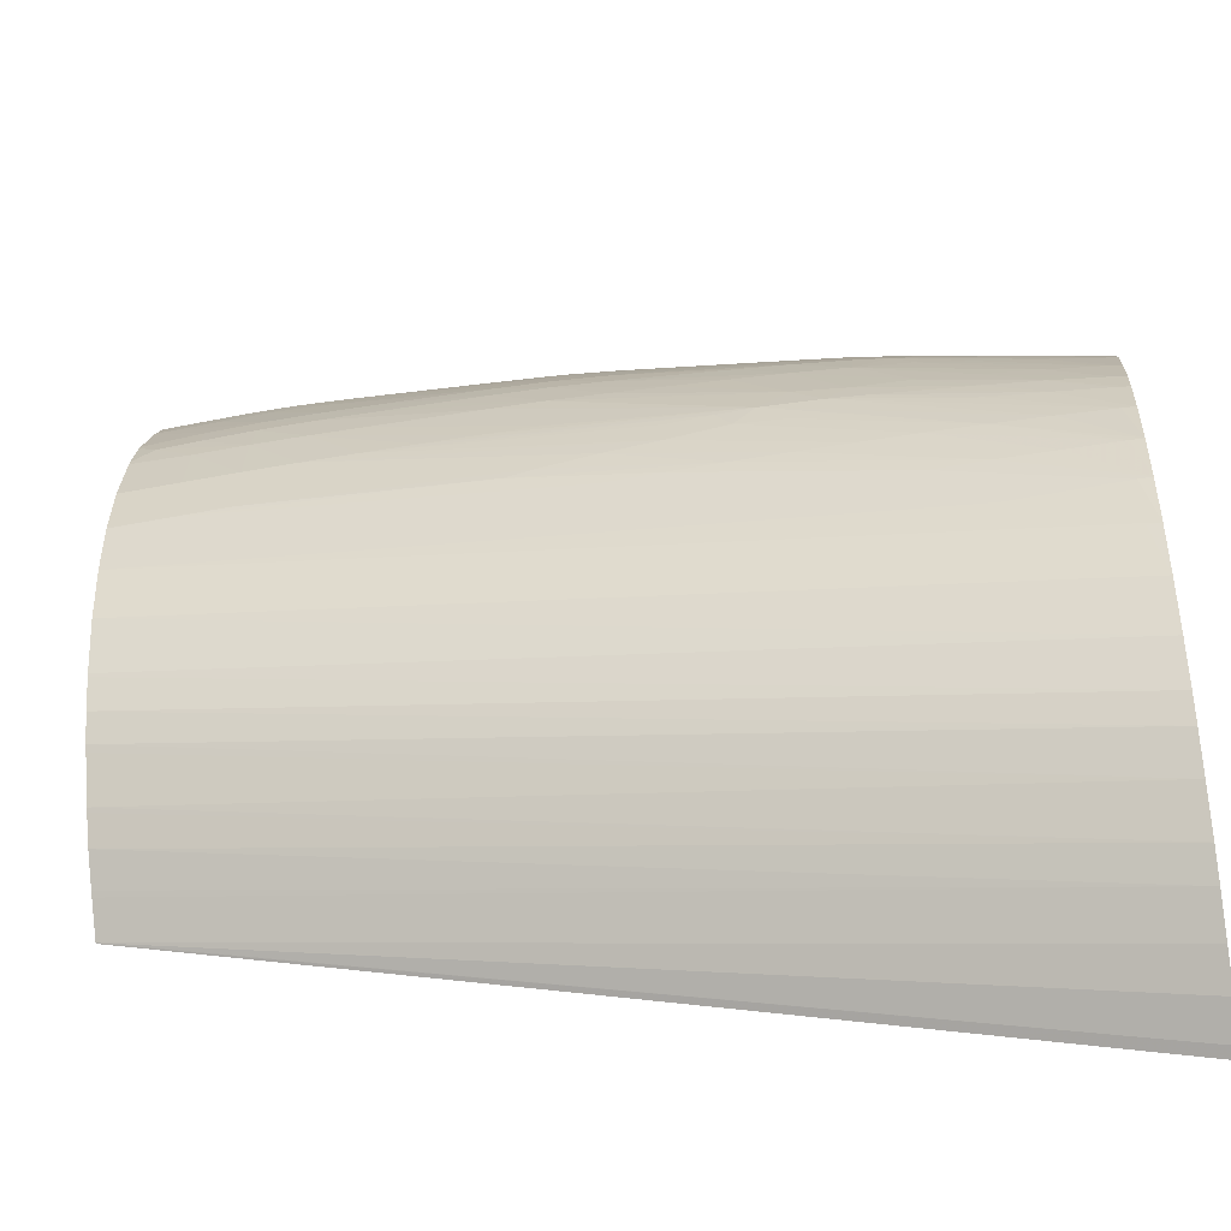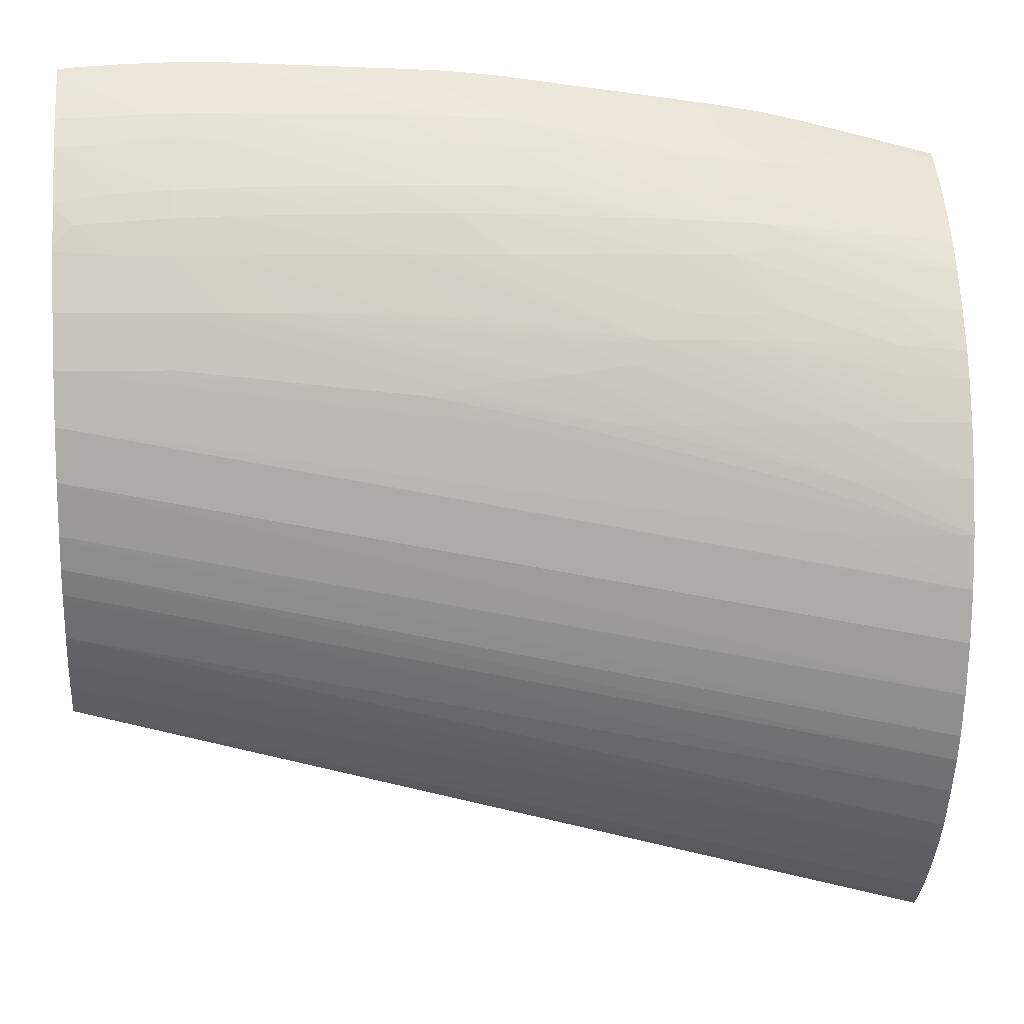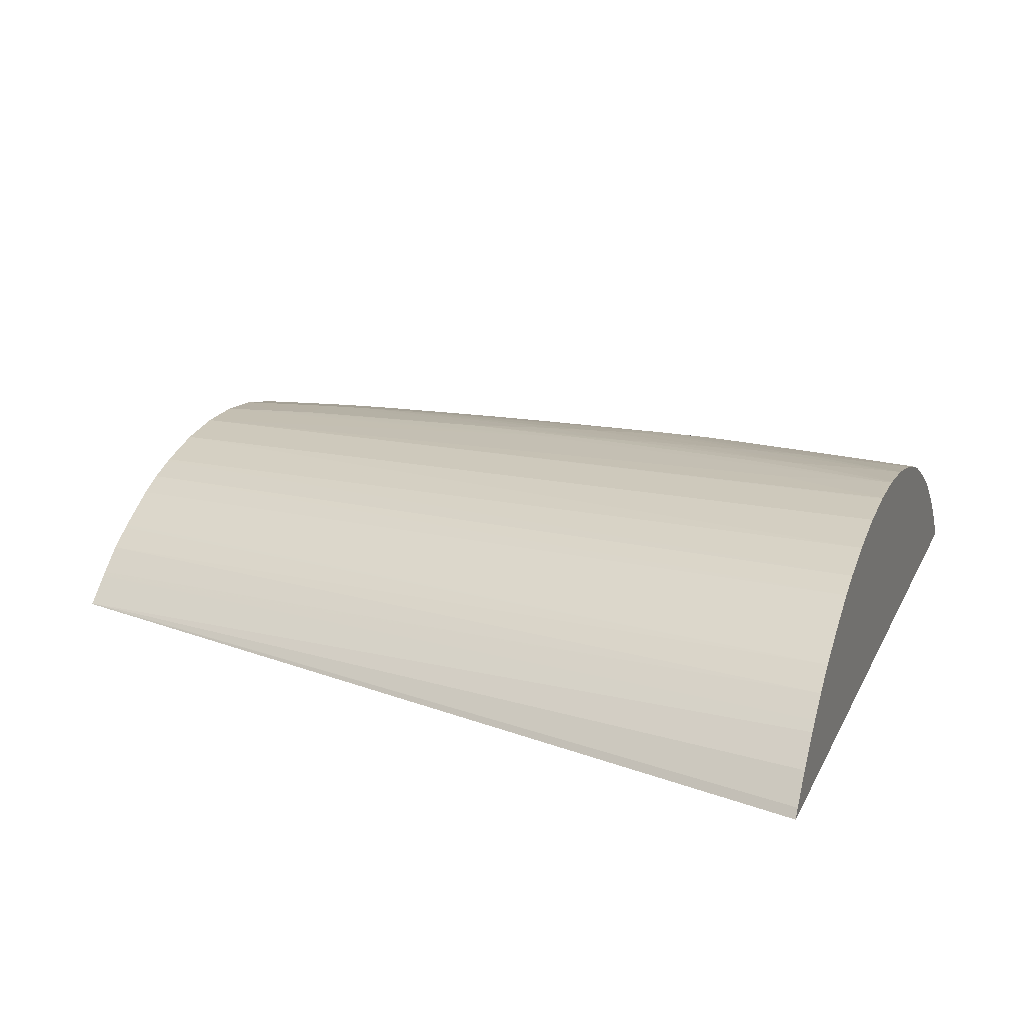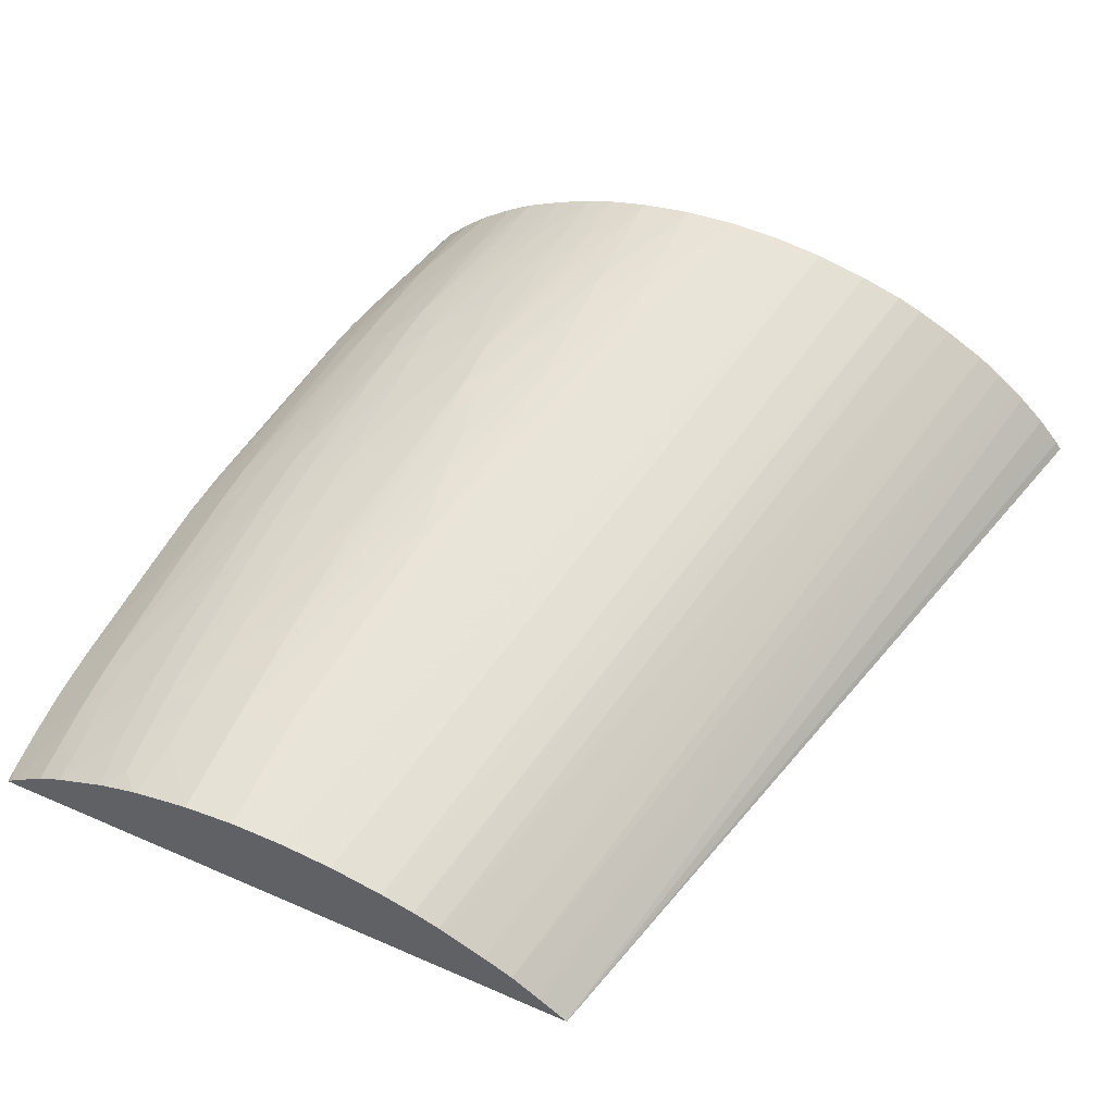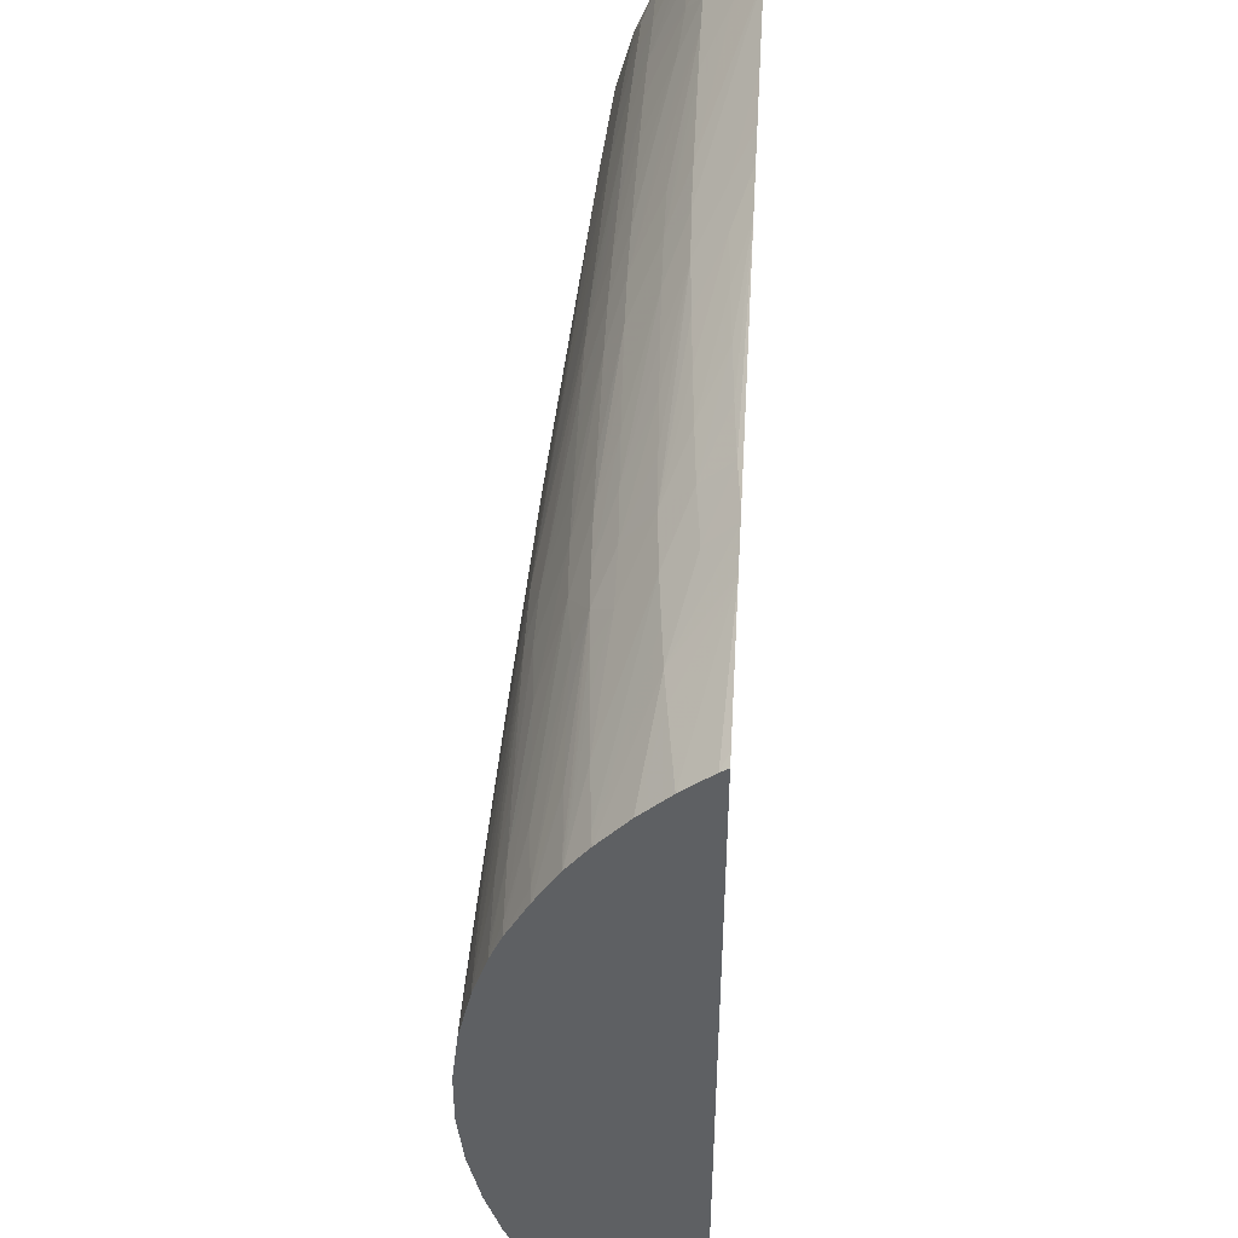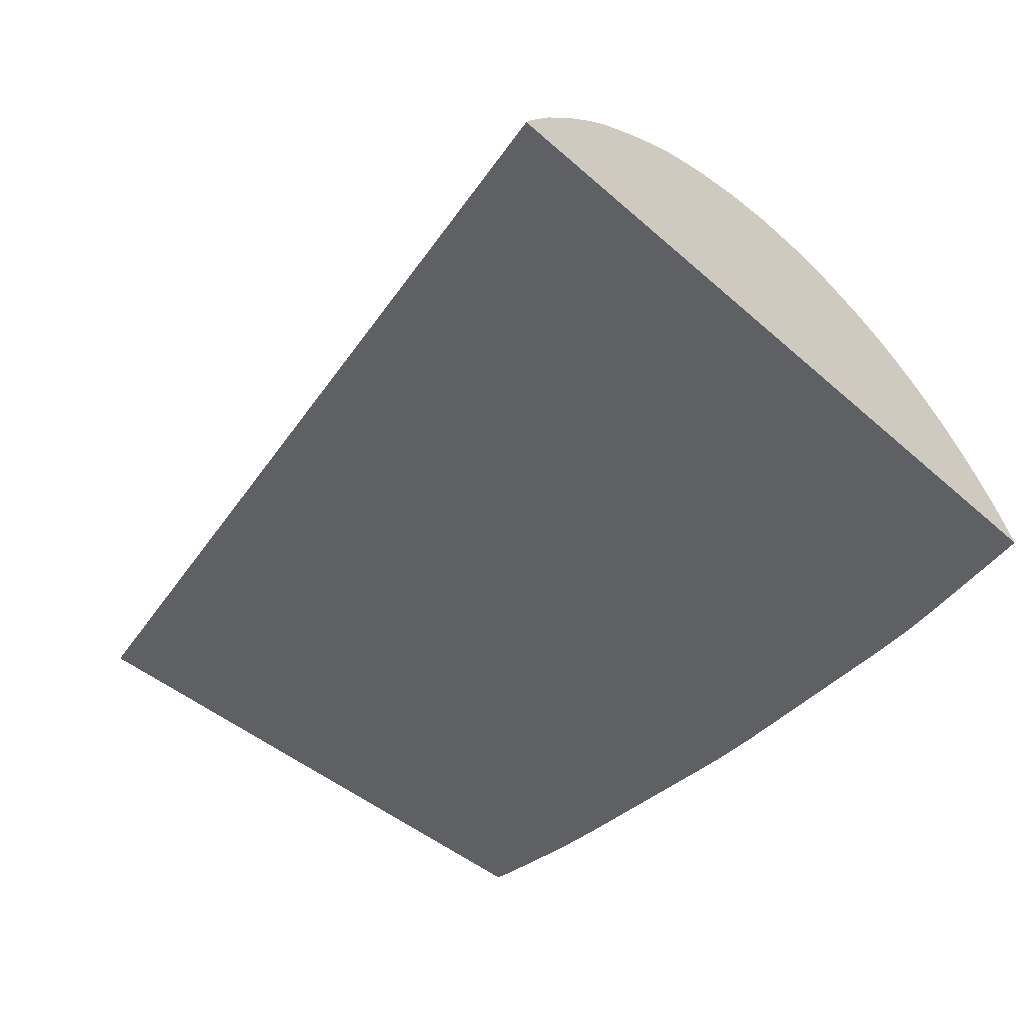
<metadata>
{"format":"obj","ext":"obj","renderer":"f3d","projection":"perspective","resolution":1024,"background":"white","views":[{"elev":-46.6,"azim":-170.9,"up":"+Z"},{"elev":7.9,"azim":174.4,"up":"+Z"},{"elev":20.3,"azim":-160.0,"up":"+Y"},{"elev":55.6,"azim":114.6,"up":"+Y"},{"elev":47.8,"azim":-86.7,"up":"+Z"},{"elev":-43.3,"azim":-136.2,"up":"+Y"}]}
</metadata>
<code>
v 1.703 0.9755 0.927
v 1.703 0.9755 1.264
v 1.703 0.9795 0.9298
v 2.079 0.9755 1.024
v 1.703 0.9786 1.262
v 1.709 0.9755 1.266
v 1.703 0.984 0.9336
v 2.079 0.9758 1.024
v 2.079 0.9755 1.299
v 1.703 0.9901 1.252
v 1.761 0.9755 1.278
v 1.703 0.9912 0.9397
v 2.079 0.9859 1.036
v 1.703 1.003 0.9514
v 2.071 0.9755 1.3
v 2.079 0.9776 1.297
v 1.732 0.9937 1.256
v 1.703 1.002 1.241
v 1.777 0.9755 1.282
v 1.744 0.9952 1.257
v 2.079 0.9875 1.038
v 1.703 1.006 0.9555
v 1.703 1.014 0.9648
v 2.04 0.9954 1.28
v 2.053 0.9842 1.292
v 2.053 0.9755 1.301
v 2.079 0.9809 1.293
v 1.703 1.013 1.227
v 1.777 0.9866 1.272
v 1.778 0.9755 1.282
v 1.709 1.013 1.228
v 1.777 0.9983 1.26
v 1.759 0.9966 1.259
v 2.079 0.9956 1.048
v 1.703 1.022 0.9759
v 2.079 0.9964 1.049
v 2.031 1.002 1.271
v 2.025 0.9957 1.28
v 2.031 0.9872 1.29
v 2.053 0.9949 1.279
v 2.076 1.002 1.267
v 2.053 1.002 1.268
v 2.03 0.9755 1.302
v 2.079 0.994 1.278
v 2.076 0.9941 1.278
v 1.703 1.021 1.216
v 1.782 0.9755 1.283
v 1.8 0.9773 1.284
v 1.8 0.9888 1.274
v 1.732 1.015 1.23
v 1.8 0.9998 1.262
v 1.778 1.011 1.244
v 1.703 1.032 0.9935
v 2.079 1.004 1.062
v 2.079 1.003 1.06
v 2.03 1.014 1.249
v 2.007 1.015 1.25
v 2.007 1.004 1.269
v 2.007 0.9957 1.281
v 2.079 0.9949 1.277
v 2.079 1.001 1.267
v 2.007 0.9755 1.302
v 2.007 0.9851 1.292
v 1.703 1.031 1.2
v 1.755 1.017 1.232
v 1.77 1.018 1.234
v 1.709 1.022 1.216
v 1.8 0.9755 1.285
v 1.823 0.9789 1.286
v 1.892 0.9755 1.297
v 1.846 0.9803 1.287
v 1.823 0.9903 1.275
v 1.8 1.011 1.247
v 1.846 0.9917 1.276
v 1.869 0.9931 1.278
v 1.892 0.9943 1.279
v 1.823 1.001 1.264
v 1.785 1.019 1.235
v 1.703 1.039 1.009
v 2.079 1.015 1.082
v 2.079 1.013 1.079
v 2.053 1.014 1.248
v 2.03 1.02 1.238
v 2.007 1.02 1.239
v 1.984 1.021 1.239
v 1.961 1.021 1.239
v 1.984 1.015 1.251
v 1.961 1.015 1.251
v 1.938 1.015 1.251
v 1.984 1.004 1.269
v 1.915 1.015 1.251
v 1.938 1.004 1.269
v 1.915 1.004 1.268
v 1.984 0.9956 1.28
v 2.079 1.014 1.244
v 1.961 0.9755 1.301
v 1.938 0.9953 1.28
v 1.915 0.995 1.28
v 1.968 0.9955 1.28
v 1.703 1.039 1.183
v 1.732 1.023 1.219
v 1.709 1.031 1.2
v 1.915 0.9755 1.299
v 1.892 0.9828 1.29
v 1.869 0.9816 1.289
v 1.8 1.019 1.236
v 1.846 1.002 1.265
v 1.823 1.012 1.248
v 1.915 0.9836 1.291
v 1.892 1.003 1.267
v 1.869 1.002 1.266
v 1.8 1.027 1.223
v 1.778 1.024 1.225
v 1.755 1.024 1.221
v 1.703 1.044 1.02
v 2.079 1.02 1.094
v 2.079 1.019 1.092
v 2.07 1.019 1.235
v 2.053 1.019 1.236
v 2.03 1.025 1.223
v 2.007 1.026 1.223
v 1.984 1.027 1.223
v 1.961 1.028 1.223
v 1.938 1.028 1.223
v 1.915 1.029 1.223
v 1.938 1.021 1.24
v 1.915 1.021 1.24
v 1.892 1.021 1.239
v 1.892 1.015 1.251
v 2.079 1.015 1.242
v 1.933 0.9755 1.3
v 1.703 1.044 1.172
v 1.732 1.033 1.2
v 1.709 1.039 1.184
v 1.846 1.013 1.249
v 1.823 1.02 1.237
v 1.869 1.014 1.25
v 1.777 1.036 1.2
v 1.755 1.035 1.2
v 1.823 1.027 1.223
v 1.703 1.05 1.039
v 2.079 1.024 1.107
v 2.053 1.024 1.223
v 2.079 1.021 1.227
v 2.03 1.031 1.2
v 2.007 1.033 1.2
v 1.984 1.033 1.2
v 1.961 1.034 1.2
v 1.938 1.035 1.2
v 1.915 1.036 1.2
v 1.835 1.041 1.188
v 1.892 1.029 1.223
v 1.823 1.037 1.2
v 1.869 1.028 1.223
v 1.846 1.028 1.223
v 1.846 1.021 1.238
v 1.703 1.049 1.154
v 1.732 1.04 1.185
v 1.709 1.044 1.172
v 1.802 1.038 1.198
v 1.755 1.04 1.186
v 1.703 1.055 1.062
v 2.079 1.029 1.131
v 2.079 1.024 1.108
v 2.079 1.022 1.225
v 2.079 1.028 1.2
v 2.076 1.029 1.2
v 2.053 1.03 1.2
v 2.03 1.035 1.177
v 1.915 1.042 1.169
v 1.892 1.042 1.172
v 1.869 1.043 1.175
v 1.869 1.041 1.186
v 1.851 1.041 1.187
v 1.844 1.043 1.179
v 1.823 1.044 1.177
v 1.755 1.05 1.154
v 1.732 1.05 1.154
v 1.823 1.041 1.188
v 1.811 1.041 1.188
v 1.703 1.054 1.131
v 1.732 1.044 1.174
v 1.709 1.049 1.154
v 1.795 1.041 1.188
v 1.777 1.041 1.187
v 1.703 1.057 1.085
v 1.709 1.057 1.085
v 2.079 1.032 1.154
v 2.079 1.031 1.177
v 2.053 1.033 1.177
v 1.928 1.041 1.166
v 1.846 1.047 1.154
v 1.823 1.048 1.154
v 1.8 1.048 1.154
v 1.777 1.049 1.154
v 1.709 1.054 1.131
v 1.755 1.044 1.175
v 1.703 1.057 1.108
v 1.709 1.057 1.108
v 1.755 1.054 1.108
v 2.053 1.033 1.154
v 1.915 1.043 1.154
v 1.892 1.044 1.154
v 1.869 1.045 1.154
v 1.777 1.052 1.131
v 1.755 1.053 1.131
v 1.732 1.054 1.131
f 1 2 5
f 1 5 10
f 1 10 18
f 1 18 28
f 1 28 46
f 1 46 64
f 1 64 100
f 1 100 132
f 1 132 157
f 1 157 181
f 1 181 198
f 1 198 186
f 1 186 162
f 1 162 141
f 1 141 115
f 1 115 79
f 1 79 53
f 1 53 35
f 1 35 23
f 1 23 22
f 1 22 14
f 1 14 12
f 1 12 7
f 1 7 3
f 1 3 4
f 1 4 9
f 1 9 15
f 1 15 26
f 1 26 43
f 1 43 62
f 1 62 96
f 1 96 131
f 1 131 103
f 1 103 70
f 1 70 68
f 1 68 47
f 1 47 30
f 1 30 19
f 1 19 11
f 1 11 6
f 1 6 2
f 2 6 5
f 3 7 8
f 3 8 4
f 4 8 13
f 4 13 21
f 4 21 34
f 4 34 36
f 4 36 55
f 4 55 54
f 4 54 81
f 4 81 80
f 4 80 117
f 4 117 116
f 4 116 142
f 4 142 164
f 4 164 163
f 4 163 188
f 4 188 189
f 4 189 166
f 4 166 165
f 4 165 144
f 4 144 130
f 4 130 95
f 4 95 61
f 4 61 60
f 4 60 44
f 4 44 27
f 4 27 16
f 4 16 9
f 5 6 11
f 5 11 10
f 7 12 8
f 8 12 14
f 8 14 13
f 9 16 15
f 10 17 18
f 10 11 17
f 11 19 20
f 11 20 17
f 13 14 22
f 13 22 23
f 13 23 21
f 15 24 25
f 15 25 26
f 15 16 24
f 16 27 24
f 17 20 18
f 18 20 28
f 19 29 20
f 19 30 29
f 20 31 28
f 20 29 32
f 20 32 33
f 20 33 31
f 21 23 34
f 23 35 36
f 23 36 34
f 24 37 38
f 24 38 39
f 24 39 26
f 24 26 25
f 24 27 40
f 24 40 41
f 24 41 42
f 24 42 37
f 26 39 43
f 27 44 45
f 27 45 40
f 28 31 46
f 29 30 47
f 29 47 48
f 29 48 49
f 29 49 32
f 31 50 46
f 31 33 32
f 31 32 50
f 32 49 51
f 32 51 52
f 32 52 50
f 35 53 54
f 35 54 55
f 35 55 36
f 37 42 56
f 37 56 57
f 37 57 58
f 37 58 38
f 38 58 59
f 38 59 43
f 38 43 39
f 40 45 60
f 40 60 41
f 41 60 61
f 41 61 56
f 41 56 42
f 43 59 63
f 43 63 62
f 44 60 45
f 46 50 65
f 46 65 66
f 46 66 67
f 46 67 64
f 47 68 48
f 48 69 49
f 48 68 70
f 48 70 69
f 49 69 71
f 49 71 72
f 49 72 51
f 50 52 65
f 51 73 52
f 51 72 74
f 51 74 75
f 51 75 76
f 51 76 77
f 51 77 73
f 52 66 65
f 52 73 78
f 52 78 66
f 53 79 80
f 53 80 81
f 53 81 54
f 56 61 82
f 56 82 83
f 56 83 84
f 56 84 57
f 57 84 85
f 57 85 86
f 57 86 87
f 57 87 58
f 58 87 88
f 58 88 89
f 58 89 90
f 58 90 59
f 59 90 91
f 59 91 92
f 59 92 93
f 59 93 94
f 59 94 63
f 61 95 82
f 62 63 97
f 62 97 98
f 62 98 96
f 63 94 99
f 63 99 97
f 64 67 101
f 64 101 102
f 64 102 100
f 66 78 67
f 67 78 101
f 69 70 71
f 70 103 104
f 70 104 105
f 70 105 71
f 71 105 72
f 72 105 74
f 73 106 78
f 73 77 107
f 73 107 108
f 73 108 106
f 74 105 104
f 74 104 75
f 75 104 76
f 76 104 109
f 76 109 98
f 76 98 110
f 76 110 111
f 76 111 107
f 76 107 77
f 78 106 112
f 78 112 113
f 78 113 114
f 78 114 101
f 79 115 116
f 79 116 117
f 79 117 80
f 82 118 119
f 82 119 83
f 82 95 118
f 83 120 121
f 83 121 84
f 83 119 120
f 84 121 122
f 84 122 123
f 84 123 124
f 84 124 125
f 84 125 85
f 85 125 86
f 86 126 87
f 86 125 126
f 87 126 88
f 88 126 89
f 89 126 127
f 89 127 91
f 89 91 90
f 91 127 128
f 91 128 129
f 91 129 93
f 91 93 92
f 93 129 110
f 93 110 98
f 93 98 97
f 93 97 99
f 93 99 94
f 95 130 118
f 96 98 109
f 96 109 131
f 100 102 133
f 100 133 134
f 100 134 132
f 101 114 102
f 102 114 113
f 102 113 133
f 103 131 109
f 103 109 104
f 106 108 135
f 106 135 136
f 106 136 112
f 107 111 108
f 108 111 110
f 108 110 135
f 110 129 137
f 110 137 135
f 112 138 139
f 112 139 133
f 112 133 113
f 112 136 140
f 112 140 138
f 115 141 142
f 115 142 116
f 118 143 120
f 118 120 119
f 118 130 144
f 118 144 143
f 120 143 145
f 120 145 146
f 120 146 121
f 121 146 147
f 121 147 148
f 121 148 149
f 121 149 150
f 121 150 122
f 122 150 123
f 123 150 124
f 124 150 151
f 124 151 125
f 125 152 127
f 125 127 126
f 125 151 153
f 125 153 152
f 127 152 154
f 127 154 128
f 128 154 155
f 128 155 140
f 128 140 156
f 128 156 129
f 129 156 136
f 129 136 137
f 132 134 158
f 132 158 159
f 132 159 157
f 133 139 134
f 134 139 158
f 135 137 136
f 136 156 140
f 138 140 160
f 138 160 161
f 138 161 158
f 138 158 139
f 140 155 153
f 140 153 160
f 141 162 163
f 141 163 164
f 141 164 142
f 143 144 165
f 143 165 166
f 143 166 167
f 143 167 168
f 143 168 145
f 145 168 169
f 145 169 170
f 145 170 146
f 146 170 171
f 146 171 172
f 146 172 147
f 147 172 173
f 147 173 174
f 147 174 148
f 148 174 151
f 148 151 149
f 149 151 150
f 151 174 175
f 151 175 176
f 151 176 177
f 151 177 178
f 151 178 179
f 151 179 153
f 152 153 154
f 153 179 180
f 153 180 160
f 153 155 154
f 157 159 182
f 157 182 183
f 157 183 181
f 158 161 182
f 158 182 159
f 160 180 184
f 160 184 185
f 160 185 161
f 161 185 182
f 162 186 187
f 162 187 188
f 162 188 163
f 166 189 190
f 166 190 167
f 167 190 168
f 168 190 169
f 169 190 191
f 169 191 170
f 170 191 192
f 170 192 171
f 171 192 193
f 171 193 172
f 172 193 194
f 172 194 175
f 172 175 173
f 173 175 174
f 175 194 195
f 175 195 176
f 176 195 177
f 177 196 181
f 177 181 178
f 177 195 196
f 178 181 183
f 178 183 180
f 178 180 179
f 180 183 197
f 180 197 184
f 181 196 198
f 182 185 184
f 182 184 197
f 182 197 183
f 186 198 199
f 186 199 200
f 186 200 188
f 186 188 187
f 188 201 189
f 188 200 201
f 189 201 202
f 189 202 203
f 189 203 190
f 190 203 191
f 191 203 204
f 191 204 192
f 192 204 205
f 192 205 206
f 192 206 193
f 193 206 194
f 194 206 207
f 194 207 195
f 195 207 196
f 196 207 198
f 198 207 206
f 198 206 205
f 198 205 199
f 199 205 203
f 199 203 200
f 200 203 202
f 200 202 201
f 203 205 204

</code>
